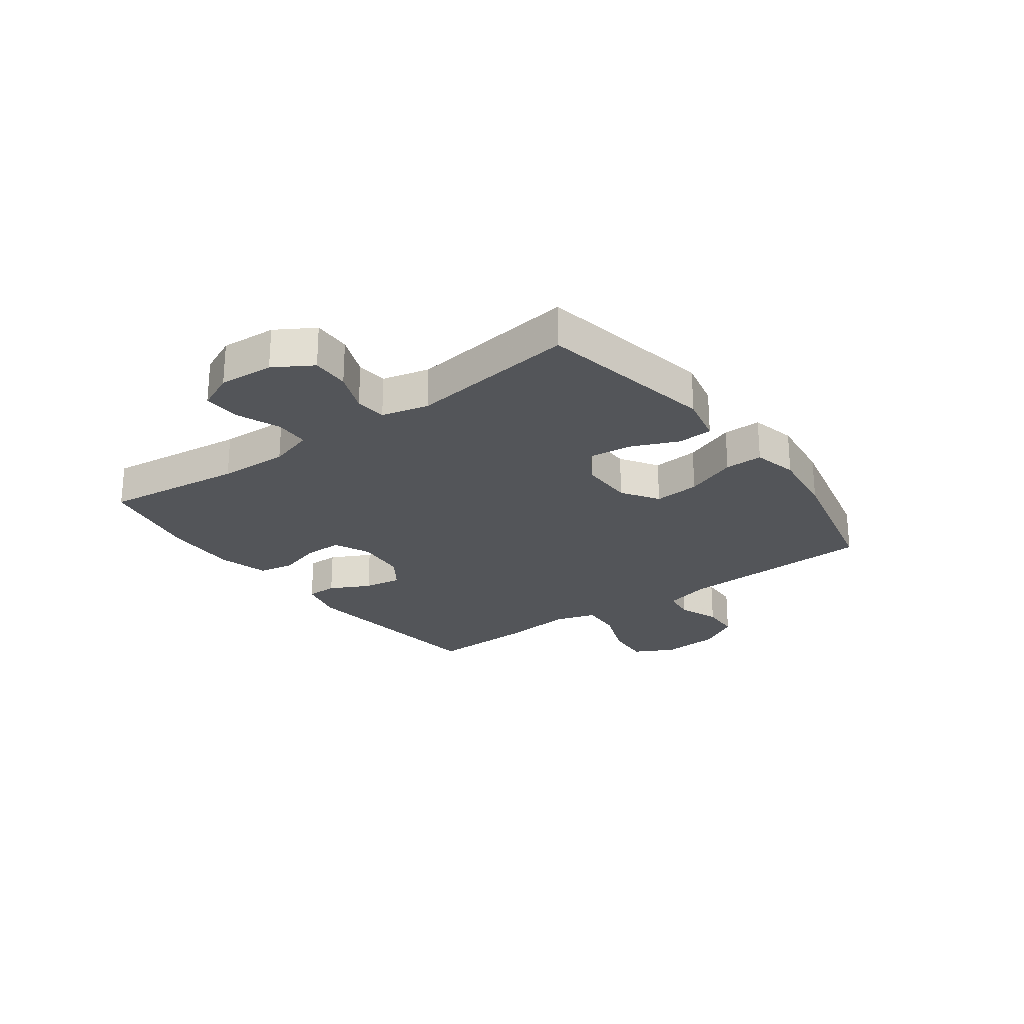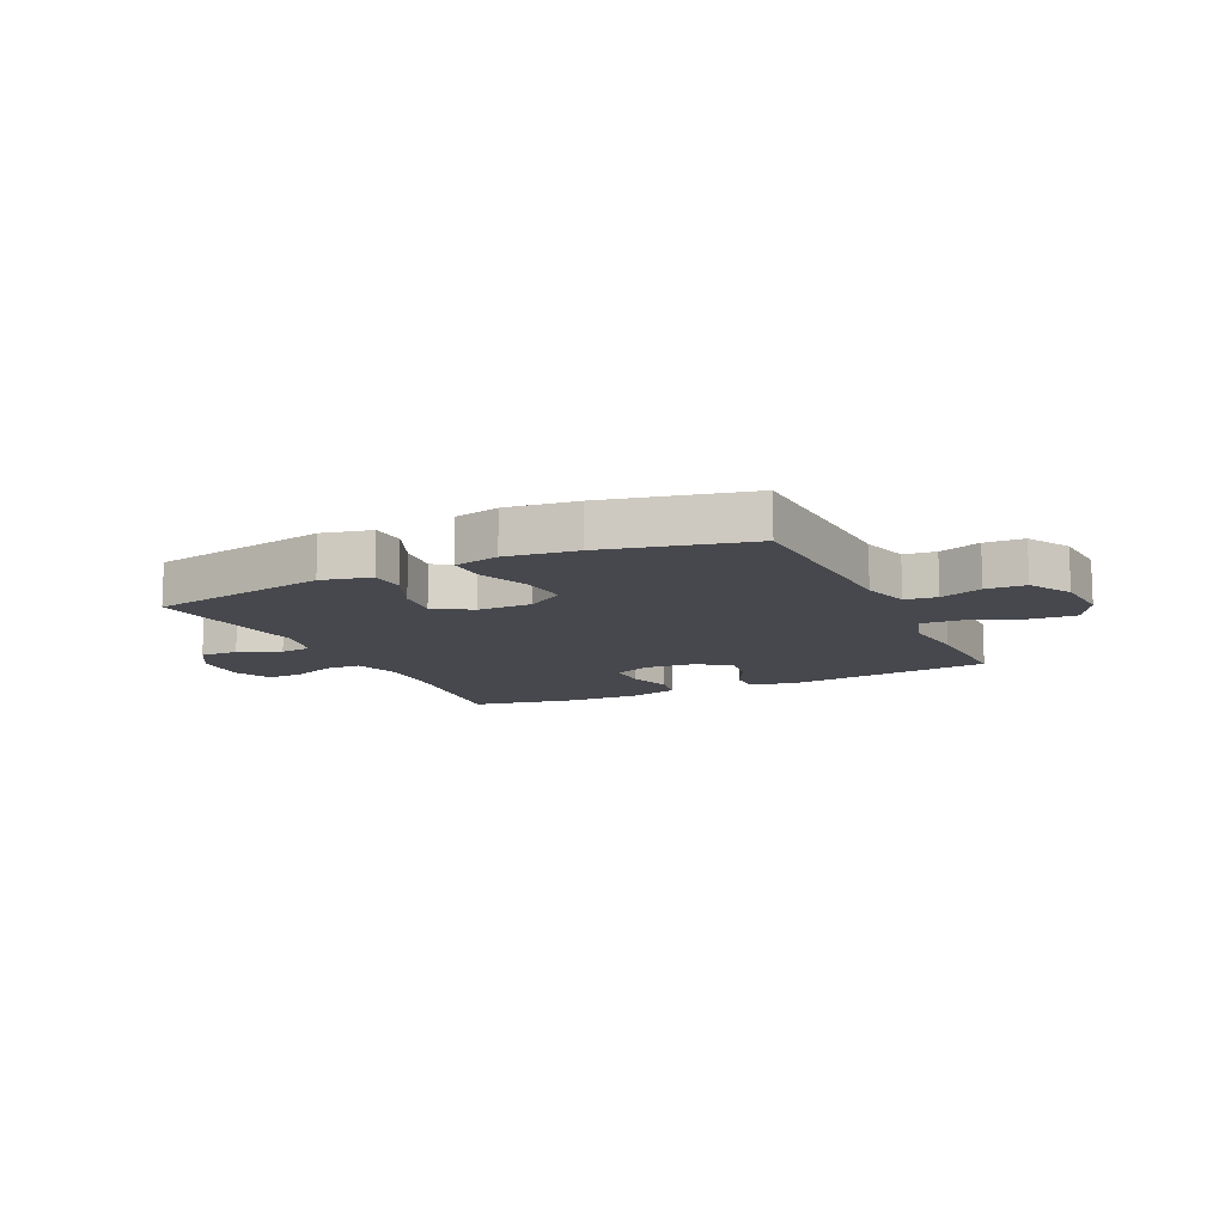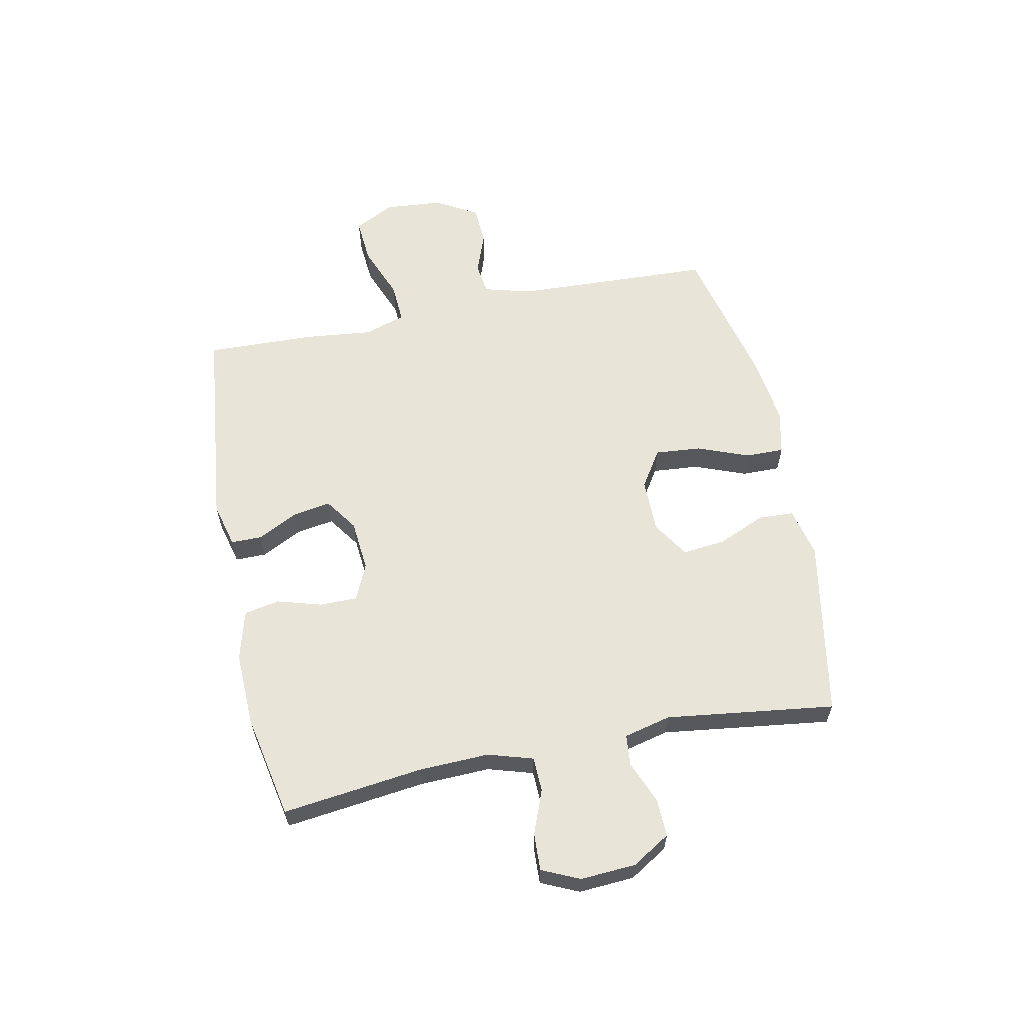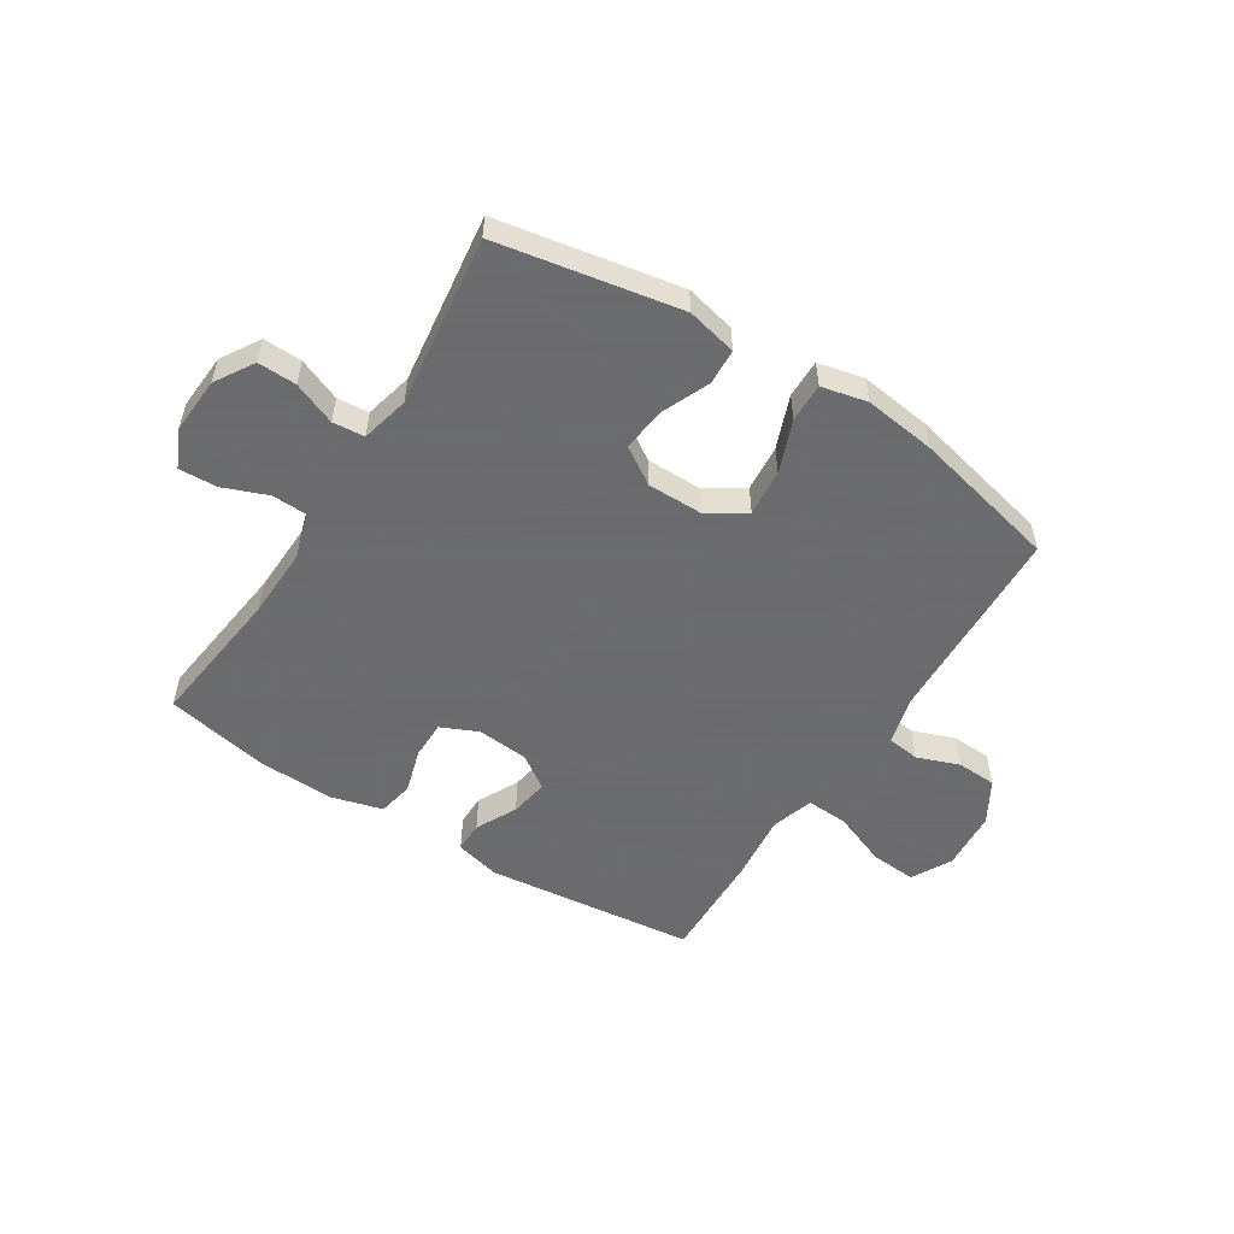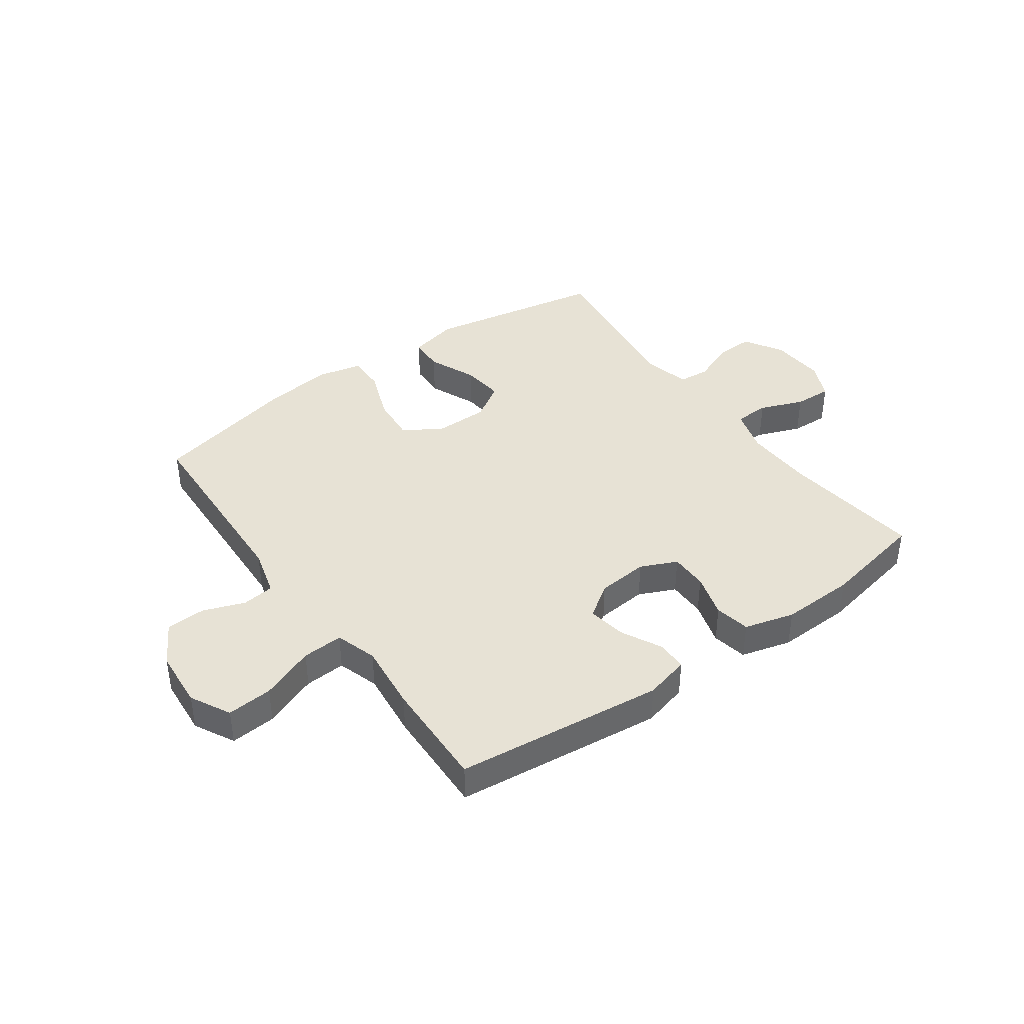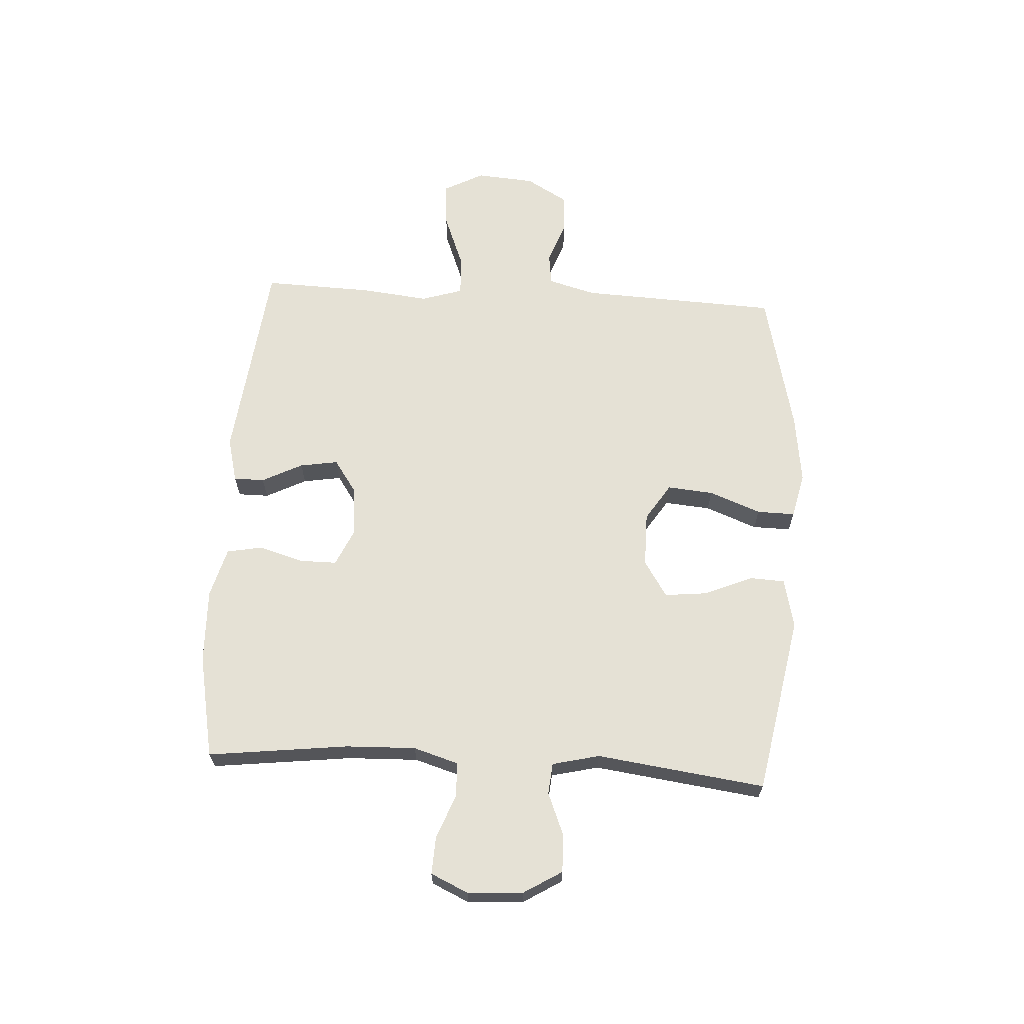
<metadata>
{"format":"obj","ext":"obj","renderer":"f3d","projection":"perspective","resolution":1024,"background":"white","views":[{"elev":-24.5,"azim":-53.6,"up":"+Y"},{"elev":-11.8,"azim":25.4,"up":"+Y"},{"elev":60.6,"azim":-101.6,"up":"+Y"},{"elev":-53.5,"azim":-32.4,"up":"+Y"},{"elev":40.5,"azim":144.3,"up":"+Y"},{"elev":65.0,"azim":-86.6,"up":"+Y"}]}
</metadata>
<code>
v 0.5 0.07 -0.5
v 0.134 0.07 -0.541
v 0.055 0.07 -0.521
v 0.055 0.07 -0.467
v 0.091 0.07 -0.396
v 0.102 0.07 -0.329
v 0.044 0.07 -0.289
v -0.046 0.07 -0.281
v -0.11 0.07 -0.31
v -0.11 0.07 -0.376
v -0.087 0.07 -0.454
v -0.099 0.07 -0.516
v -0.187 0.07 -0.54
v -0.317 0.07 -0.536
v -0.5 0.07 -0.5
v -0.47 0.07 -0.253
v -0.466 0.07 -0.13
v -0.49 0.07 -0.051
v -0.551 0.07 -0.049
v -0.628 0.07 -0.079
v -0.694 0.07 -0.082
v -0.724 0.07 -0.016
v -0.718 0.07 0.081
v -0.677 0.07 0.148
v -0.61 0.07 0.146
v -0.536 0.07 0.116
v -0.481 0.07 0.121
v -0.461 0.07 0.204
v -0.5 0.07 0.5
v -0.185 0.07 0.558
v -0.098 0.07 0.538
v -0.095 0.07 0.476
v -0.131 0.07 0.392
v -0.139 0.07 0.317
v -0.075 0.07 0.276
v 0.021 0.07 0.276
v 0.086 0.07 0.318
v 0.079 0.07 0.399
v 0.044 0.07 0.49
v 0.043 0.07 0.557
v 0.122 0.07 0.575
v 0.246 0.07 0.559
v 0.5 0.07 0.5
v 0.515 0.07 0.151
v 0.538 0.07 0.067
v 0.594 0.07 0.06
v 0.668 0.07 0.087
v 0.737 0.07 0.084
v 0.78 0.07 0.01
v 0.788 0.07 -0.093
v 0.751 0.07 -0.163
v 0.671 0.07 -0.157
v 0.576 0.07 -0.12
v 0.504 0.07 -0.116
v 0.481 0.07 -0.189
v 0.494 0.07 -0.308
v 0.5 0 -0.5
v 0.134 0 -0.541
v 0.055 0 -0.521
v 0.055 0 -0.467
v 0.091 0 -0.396
v 0.102 0 -0.329
v 0.044 0 -0.289
v -0.046 0 -0.281
v -0.11 0 -0.31
v -0.11 0 -0.376
v -0.087 0 -0.454
v -0.099 0 -0.516
v -0.187 0 -0.54
v -0.317 0 -0.536
v -0.5 0 -0.5
v -0.47 0 -0.253
v -0.466 0 -0.13
v -0.49 0 -0.051
v -0.551 0 -0.049
v -0.628 0 -0.079
v -0.694 0 -0.082
v -0.724 0 -0.016
v -0.718 0 0.081
v -0.677 0 0.148
v -0.61 0 0.146
v -0.536 0 0.116
v -0.481 0 0.121
v -0.461 0 0.204
v -0.5 0 0.5
v -0.185 0 0.558
v -0.098 0 0.538
v -0.095 0 0.476
v -0.131 0 0.392
v -0.139 0 0.317
v -0.075 0 0.276
v 0.021 0 0.276
v 0.086 0 0.318
v 0.079 0 0.399
v 0.044 0 0.49
v 0.043 0 0.557
v 0.122 0 0.575
v 0.246 0 0.559
v 0.5 0 0.5
v 0.515 0 0.151
v 0.538 0 0.067
v 0.594 0 0.06
v 0.668 0 0.087
v 0.737 0 0.084
v 0.78 0 0.01
v 0.788 0 -0.093
v 0.751 0 -0.163
v 0.671 0 -0.157
v 0.576 0 -0.12
v 0.504 0 -0.116
v 0.481 0 -0.189
v 0.494 0 -0.308
f 3 4 5
f 2 3 5
f 1 2 5
f 56 1 5
f 55 56 5
f 54 55 5 6
f 51 52 53
f 50 51 53
f 49 50 53
f 48 49 53
f 47 48 53
f 46 47 53
f 45 46 53 54
f 54 6 7
f 45 54 7
f 44 45 7
f 42 43 44
f 41 42 44
f 40 41 44
f 39 40 44
f 38 39 44
f 37 38 44
f 44 7 8
f 37 44 8
f 36 37 8
f 31 32 33
f 30 31 33
f 29 30 33
f 28 29 33
f 27 28 33 34
f 24 25 26
f 23 24 26
f 22 23 26
f 21 22 26
f 20 21 26
f 19 20 26
f 18 19 26 27
f 27 34 35
f 18 27 35
f 17 18 35
f 14 15 16
f 13 14 16
f 12 13 16
f 11 12 16
f 10 11 16
f 9 10 16 17
f 17 35 36
f 9 17 36
f 8 9 36
f 61 60 59
f 61 59 58
f 61 58 57
f 61 57 112
f 61 112 111
f 62 61 111 110
f 109 108 107
f 109 107 106
f 109 106 105
f 109 105 104
f 109 104 103
f 109 103 102
f 110 109 102 101
f 63 62 110
f 63 110 101
f 63 101 100
f 100 99 98
f 100 98 97
f 100 97 96
f 100 96 95
f 100 95 94
f 100 94 93
f 64 63 100
f 64 100 93
f 64 93 92
f 89 88 87
f 89 87 86
f 89 86 85
f 89 85 84
f 90 89 84 83
f 82 81 80
f 82 80 79
f 82 79 78
f 82 78 77
f 82 77 76
f 82 76 75
f 83 82 75 74
f 91 90 83
f 91 83 74
f 91 74 73
f 72 71 70
f 72 70 69
f 72 69 68
f 72 68 67
f 72 67 66
f 73 72 66 65
f 92 91 73
f 92 73 65
f 92 65 64
f 1 57 58 2
f 2 58 59 3
f 3 59 60 4
f 4 60 61 5
f 5 61 62 6
f 6 62 63 7
f 7 63 64 8
f 8 64 65 9
f 9 65 66 10
f 10 66 67 11
f 11 67 68 12
f 12 68 69 13
f 13 69 70 14
f 14 70 71 15
f 15 71 72 16
f 16 72 73 17
f 17 73 74 18
f 18 74 75 19
f 19 75 76 20
f 20 76 77 21
f 21 77 78 22
f 22 78 79 23
f 23 79 80 24
f 24 80 81 25
f 25 81 82 26
f 26 82 83 27
f 27 83 84 28
f 28 84 85 29
f 29 85 86 30
f 30 86 87 31
f 31 87 88 32
f 32 88 89 33
f 33 89 90 34
f 34 90 91 35
f 35 91 92 36
f 36 92 93 37
f 37 93 94 38
f 38 94 95 39
f 39 95 96 40
f 40 96 97 41
f 41 97 98 42
f 42 98 99 43
f 43 99 100 44
f 44 100 101 45
f 45 101 102 46
f 46 102 103 47
f 47 103 104 48
f 48 104 105 49
f 49 105 106 50
f 50 106 107 51
f 51 107 108 52
f 52 108 109 53
f 53 109 110 54
f 54 110 111 55
f 55 111 112 56
f 56 112 57 1

</code>
